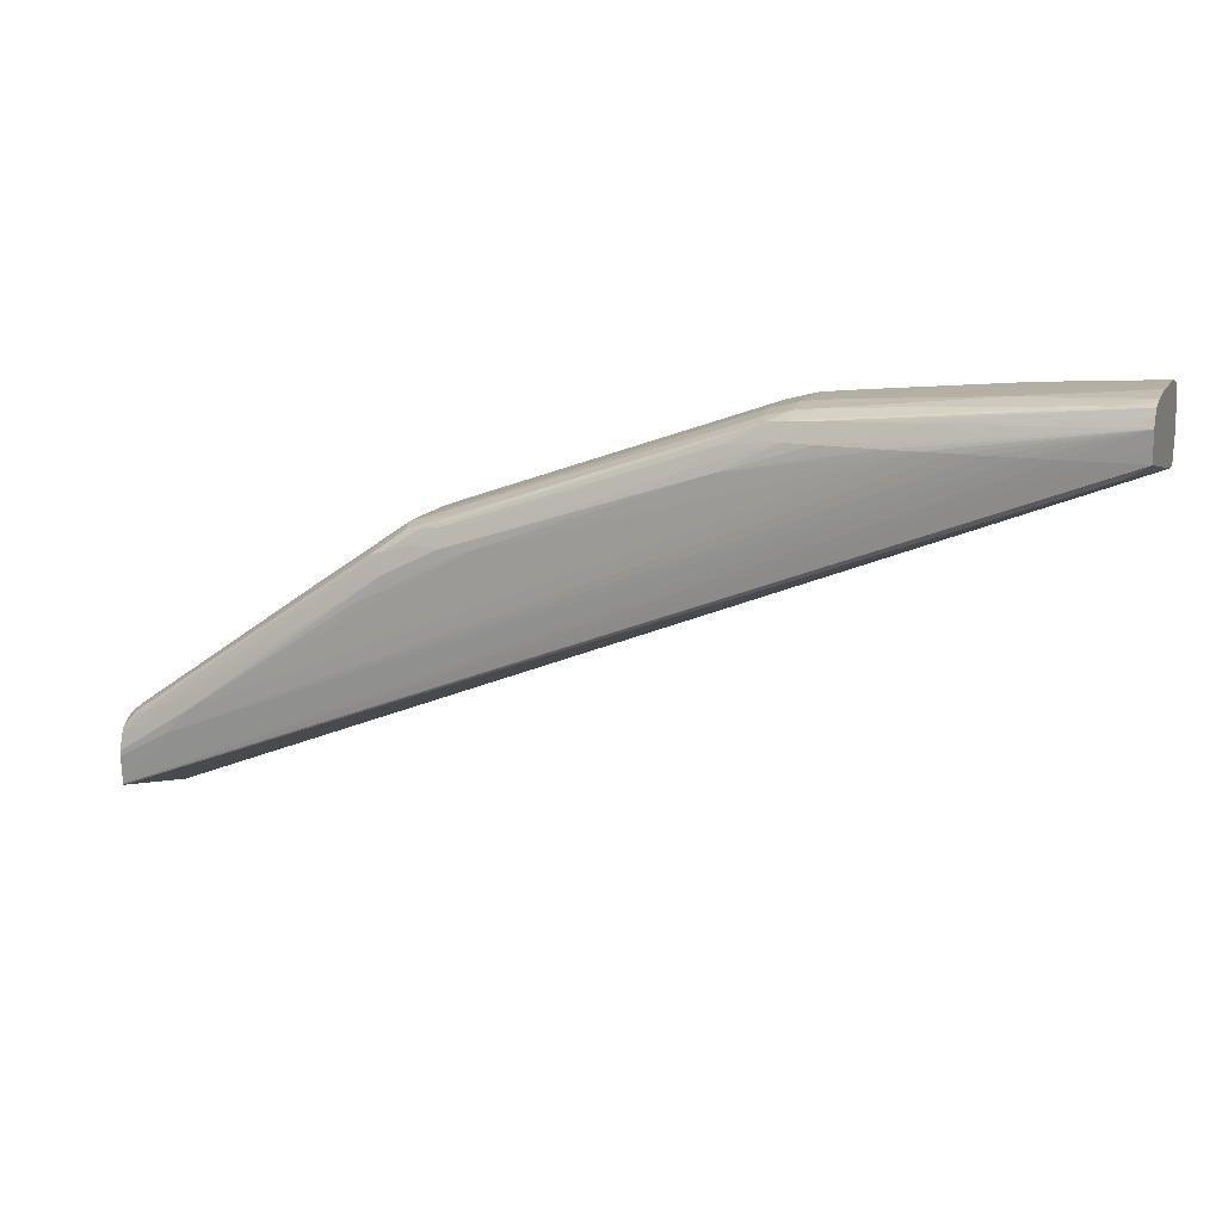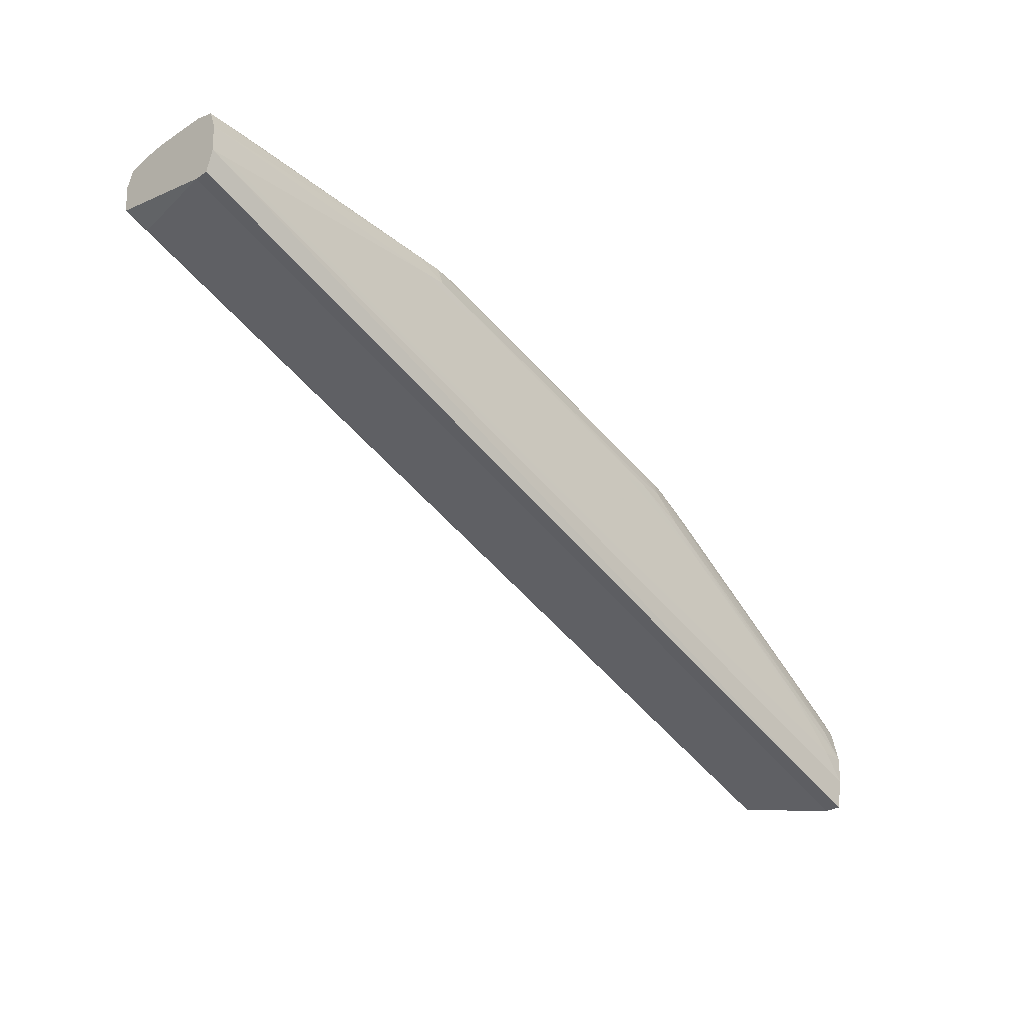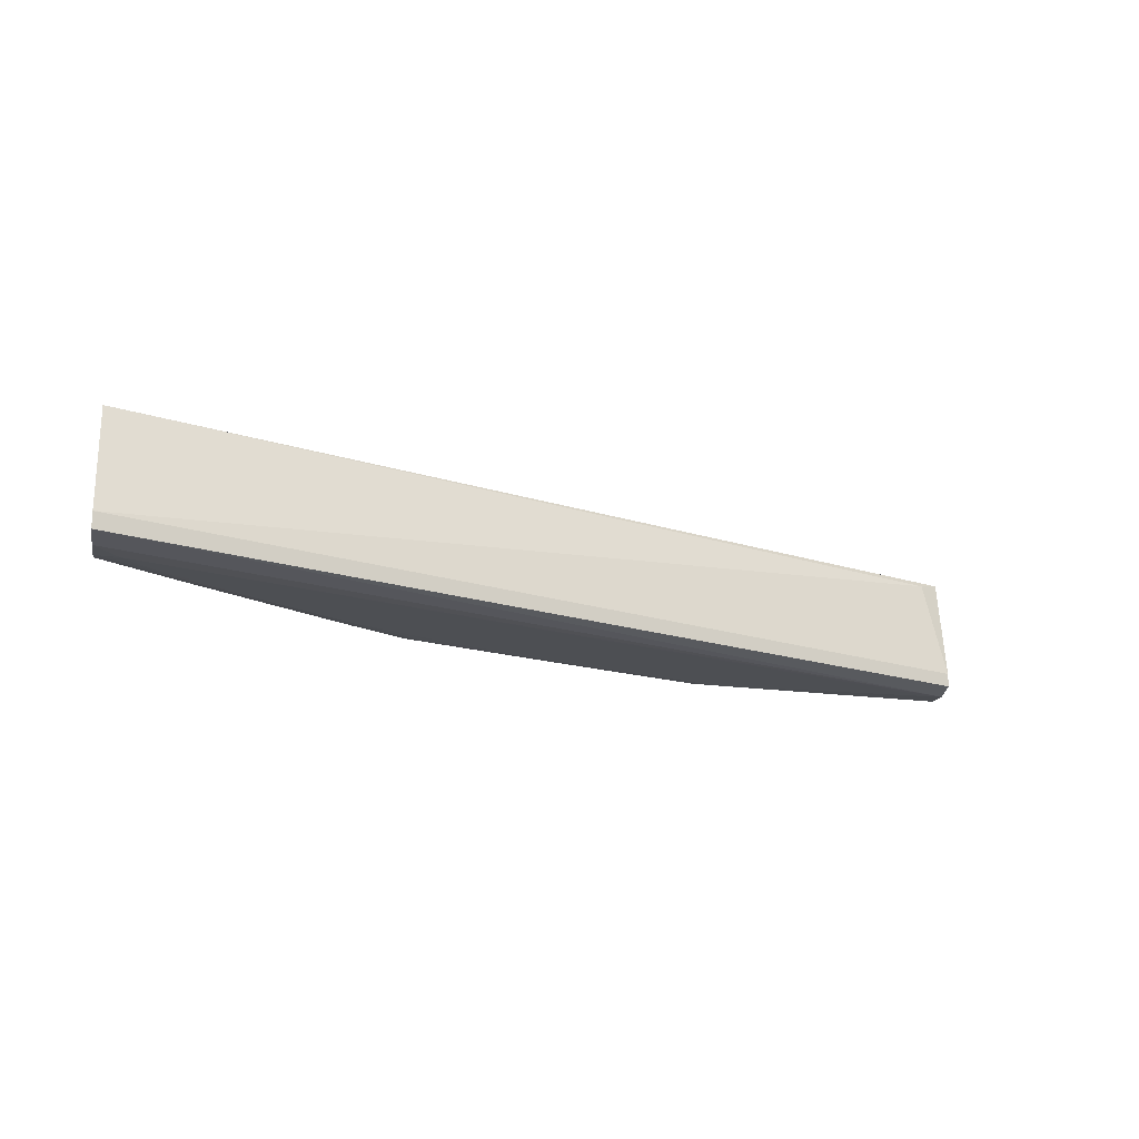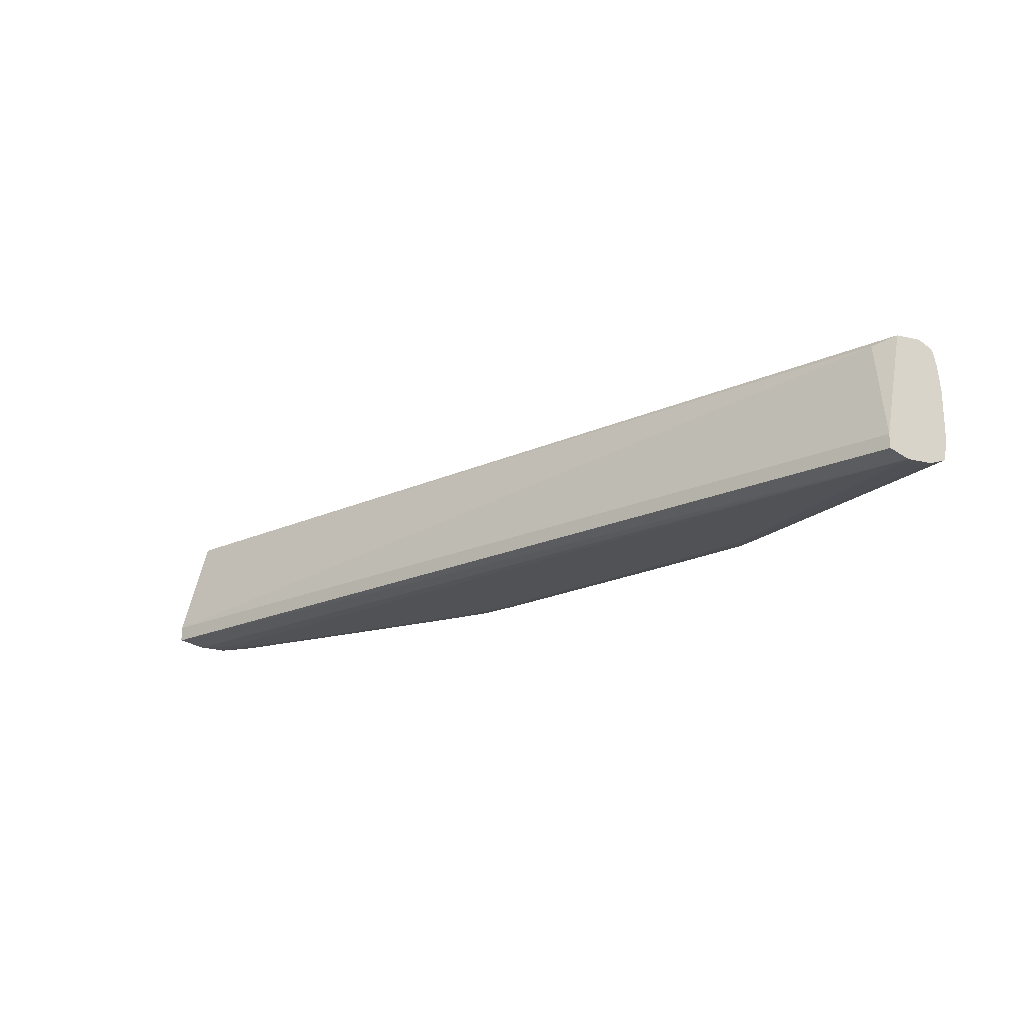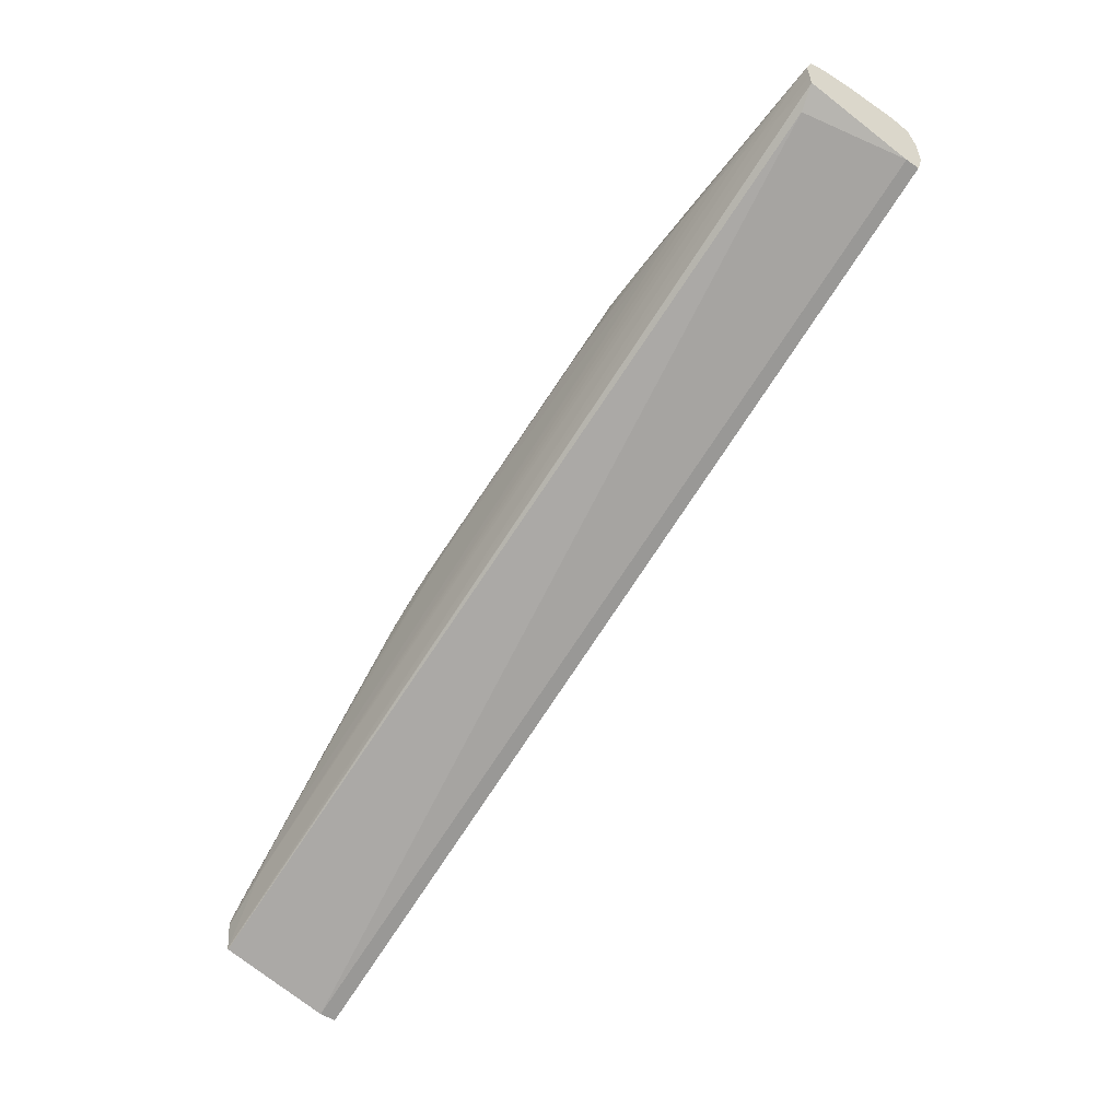
<metadata>
{"format":"obj","ext":"obj","renderer":"f3d","projection":"perspective","resolution":1024,"background":"white","views":[{"elev":13.9,"azim":-159.4,"up":"+Z"},{"elev":-27.9,"azim":-46.2,"up":"+Z"},{"elev":-18.0,"azim":168.8,"up":"+Y"},{"elev":-21.1,"azim":-119.8,"up":"+Y"},{"elev":-50.7,"azim":-126.3,"up":"+Z"}]}
</metadata>
<code>
v 0.3797 0.2514 0.4822
v 0.3797 0.311 0.4822
v 0.01479 0.3008 0.6355
v 0.1973 0.2521 0.5917
v 0.1973 0.2878 0.6026
v 0.1973 0.2756 0.6026
v 0.1973 0.2551 0.6001
v 0.01889 0.3055 0.634
v 0.2832 0.2878 0.5699
v 0.2832 0.2756 0.5699
v 0.04712 0.2878 0.6344
v 0.04712 0.2756 0.6344
v 0.2216 0.311 0.5796
v 0.2216 0.308 0.5881
v 0.2216 0.2515 0.5796
v 0.0391 0.2878 0.6351
v 0.0391 0.2568 0.6347
v 0.0391 0.2756 0.6351
v 0.0391 0.2959 0.6347
v 0.0391 0.3108 0.616
v 0.1344 0.2558 0.6235
v 0.3894 0.3076 0.4907
v 0.2459 0.3087 0.5777
v 0.2459 0.2514 0.5674
v 0.2459 0.3113 0.5674
v 0.3975 0.3052 0.4879
v 0.313 0.2945 0.5493
v 0.2768 0.257 0.5738
v 0.0756 0.3086 0.6254
v 0.0756 0.3115 0.616
v 0.3131 0.2635 0.5493
v 0.2581 0.3078 0.5756
v 0.2581 0.2516 0.5674
v 0.2581 0.3108 0.5674
v 0.2581 0.2546 0.5769
v 0.2031 0.3058 0.5977
v 0.2058 0.2563 0.5987
v 0.3533 0.3077 0.5153
v 0.136 0.3086 0.6165
v 0.3615 0.306 0.5126
v 0.328 0.2635 0.5391
v 0.3991 0.2565 0.4891
v 0.2824 0.3108 0.5552
v 0.2824 0.3078 0.5641
v 0.2824 0.2517 0.5552
v 0.3253 0.3063 0.5372
v 0.2703 0.2997 0.5752
v 0.2703 0.3088 0.5681
v 0.1121 0.2878 0.6289
v 0.1121 0.3109 0.616
v 0.1121 0.3 0.6275
v 0.1121 0.2756 0.6289
v 0.1121 0.2544 0.6254
v 0.1121 0.2635 0.6289
v 0.1121 0.3079 0.6241
v 0.1121 0.2514 0.616
v 0.2946 0.2514 0.543
v 0.2946 0.3111 0.543
v 0.2771 0.2878 0.574
v 0.2771 0.2756 0.574
v 0.2892 0.3065 0.5618
v 0.2423 0.2635 0.5865
v 0.3189 0.2519 0.5309
v 0.3189 0.3105 0.5309
v 0.006255 0.3063 0.6098
v 0.1364 0.2635 0.6243
v 0.2921 0.2878 0.5638
v 0.2921 0.2756 0.5638
v 0.1674 0.3062 0.6101
v 0.3311 0.3111 0.5187
v 0.3311 0.2514 0.5187
v 0.1486 0.3084 0.6132
v 0.1486 0.2514 0.6039
v 0.1486 0.3113 0.6039
v 0.2909 0.3 0.5629
v 0.2909 0.2558 0.5629
v 0.3554 0.2521 0.5066
v 0.3997 0.2878 0.4896
v 0.3997 0.2756 0.4896
v 0.3997 0.2635 0.4895
v 0.1851 0.3082 0.6007
v 0.1851 0.2514 0.5917
v 0.1851 0.3112 0.5917
v 0.2938 0.3083 0.555
v 0.2415 0.2966 0.5862
v 0.01475 0.2635 0.637
v 0.01475 0.3098 0.616
v 0.01475 0.2557 0.6357
v 0.01074 0.3062 0.6344
v 0.3341 0.2878 0.5349
v 0.3341 0.2756 0.5349
v 0.04701 0.2635 0.6344
v 0.2832 0.2635 0.5699
v 0.02695 0.2562 0.6352
v 0.02695 0.3104 0.616
v 0.02695 0.2981 0.6352
v 0.3919 0.2552 0.4915
v 0.3919 0.2514 0.4701
v 0.3919 0.2522 0.4822
v 0.1316 0.3065 0.6226
v 0.1343 0.3 0.6235
v 0.05126 0.3112 0.616
v 0.2337 0.2524 0.5796
v 0.2337 0.2554 0.5876
v 0.3639 0.2878 0.5143
v 0.3639 0.2756 0.5143
v 0.1425 0.2878 0.6221
v 0.1425 0.2756 0.6221
v 0.313 0.2572 0.5492
v 0.06345 0.3114 0.616
v -0.003595 0.2695 0.6385
v -0.003595 0.3098 0.6282
v -0.003595 0.3082 0.6318
v -0.003595 0.2514 0.616
v -0.003595 0.2878 0.6385
v -0.003595 0.3 0.6371
v -0.003595 0.2608 0.6066
v -0.003595 0.255 0.6364
v -0.003595 0.2756 0.6385
v -0.003595 0.3032 0.6362
v -0.003595 0.252 0.6282
v -0.003595 0.3068 0.635
v -0.003595 0.3093 0.6216
v -0.003595 0.2635 0.6385
v -0.003595 0.2938 0.6378
v -0.003595 0.3088 0.6159
v -0.003595 0.2544 0.6066
v 0.195 0.3072 0.599
v 0.2769 0.2954 0.5738
v 0.2058 0.2977 0.5987
v 0.2702 0.2878 0.5766
v 0.2702 0.2756 0.5766
v 0.2702 0.2557 0.575
v 0.2702 0.2635 0.5766
v 0.2702 0.2528 0.5674
v 0.08776 0.3084 0.625
v 0.08776 0.3114 0.616
v 0.1697 0.3 0.611
v 0.09995 0.3082 0.6245
v 0.09995 0.2514 0.616
v 0.09995 0.3112 0.616
v 0.3991 0.297 0.4891
v 0.2771 0.2635 0.5739
v 0.04633 0.2573 0.6344
v 0.2664 0.3068 0.5742
v 0.2745 0.3036 0.5726
v 0.363 0.2563 0.5137
v 0.3067 0.2528 0.543
v 0.1243 0.3102 0.616
v 0.1243 0.2878 0.6276
v 0.1243 0.3072 0.6233
v 0.1243 0.3 0.626
v 0.1243 0.2756 0.6276
v 0.1243 0.2547 0.6248
v 0.1243 0.2517 0.616
v 0.1243 0.2635 0.6275
v 0.04649 0.2944 0.6344
v 0.2921 0.2635 0.5638
v 0.3269 0.256 0.5384
v 0.1365 0.2878 0.6243
v 0.1365 0.2756 0.6243
v 0.2948 0.2541 0.5557
v 0.331 0.2542 0.5312
v 0.3673 0.2544 0.5067
v 0.4022 0.2613 0.4453
v 0.4022 0.3104 0.4723
v 0.4022 0.2878 0.4877
v 0.4022 0.3096 0.4579
v 0.4022 0.2517 0.4701
v 0.4022 0.2756 0.4877
v 0.4022 0.2995 0.486
v 0.4022 0.3105 0.4699
v 0.4022 0.254 0.4453
v 0.4022 0.2635 0.4877
v 0.4022 0.3094 0.4573
v 0.4022 0.2597 0.4872
v 0.4022 0.3017 0.4854
v 0.4022 0.2553 0.4843
v 0.4022 0.2518 0.4578
v 0.4022 0.308 0.4799
v 0.4022 0.307 0.4818
v 0.4022 0.2683 0.4877
v 0.4022 0.2545 0.4821
v 0.1701 0.2561 0.6111
v 0.3928 0.3093 0.4832
v 0.3754 0.307 0.5016
v 0.2815 0.255 0.5671
v 0.2815 0.2997 0.5694
v 0.1608 0.2519 0.6039
v 0.1608 0.3101 0.6039
v 0.1608 0.2549 0.6126
v 0.1608 0.3072 0.6112
v 0.307 0.3091 0.5436
v 0.3433 0.3089 0.5191
v 0.3796 0.3088 0.4946
v 0.3393 0.3072 0.5262
v 0.2307 0.307 0.5866
v 0.3675 0.3111 0.4944
v 0.3675 0.2515 0.4944
v 0.3675 0.3082 0.5044
v 0.002601 0.2878 0.638
v 0.002601 0.3 0.6366
v 0.002601 0.2756 0.638
v 0.002601 0.2514 0.616
v 0.002601 0.3065 0.6347
v 0.002601 0.2552 0.6361
v 0.2388 0.3047 0.5851
v 0.2415 0.2566 0.5862
v 0.377 0.2555 0.5028
v 0.3032 0.3073 0.5508
f 173 165 175
f 173 175 168
f 173 168 172
f 173 172 166
f 173 166 180
f 173 180 181
f 173 181 177
f 173 177 171
f 173 171 167
f 173 167 170
f 173 170 182
f 173 182 174
f 173 174 176
f 173 176 178
f 173 178 183
f 173 183 169
f 173 169 179
f 173 179 114
f 173 114 127
f 173 127 117
f 173 117 165
f 165 117 65
f 165 65 175
f 179 169 98
f 179 98 114
f 114 204 121
f 114 121 118
f 114 118 124
f 114 124 111
f 114 111 119
f 114 119 115
f 114 115 125
f 114 125 116
f 114 116 120
f 114 120 122
f 114 122 113
f 114 113 112
f 114 112 123
f 114 123 126
f 114 126 117
f 114 117 127
f 114 98 204
f 175 65 126
f 175 126 168
f 117 126 65
f 169 183 99
f 169 99 199
f 169 199 1
f 169 1 98
f 98 1 57
f 98 57 24
f 98 24 73
f 98 73 140
f 98 140 204
f 204 140 121
f 121 140 56
f 121 56 155
f 121 155 53
f 121 53 118
f 168 2 172
f 168 126 87
f 168 87 95
f 168 95 20
f 168 20 2
f 126 123 87
f 183 178 97
f 183 97 209
f 183 209 164
f 183 164 99
f 99 164 163
f 99 163 148
f 99 148 77
f 99 77 199
f 199 77 63
f 199 63 45
f 199 45 71
f 199 71 1
f 1 71 57
f 140 73 56
f 118 206 124
f 118 53 206
f 56 73 155
f 155 154 53
f 155 73 82
f 155 82 15
f 155 15 33
f 155 33 189
f 155 189 191
f 155 191 154
f 53 154 88
f 53 88 206
f 2 198 172
f 2 20 102
f 2 102 110
f 2 110 30
f 2 30 198
f 172 198 166
f 87 123 112
f 87 112 95
f 95 112 20
f 20 112 102
f 178 176 42
f 178 42 209
f 178 209 97
f 209 42 147
f 209 147 159
f 209 159 76
f 209 76 164
f 164 76 163
f 163 76 162
f 163 162 148
f 148 162 135
f 148 135 45
f 148 45 63
f 148 63 77
f 45 57 71
f 45 135 33
f 45 33 57
f 57 33 24
f 73 24 82
f 206 88 124
f 124 88 94
f 124 94 144
f 124 144 86
f 124 86 111
f 154 156 54
f 154 54 144
f 154 144 17
f 154 17 94
f 154 94 88
f 154 191 21
f 154 21 156
f 82 24 15
f 15 24 33
f 33 135 103
f 33 103 4
f 33 4 189
f 189 4 191
f 191 4 103
f 191 103 35
f 191 35 7
f 191 7 21
f 198 185 166
f 198 30 25
f 198 25 70
f 198 70 43
f 198 43 64
f 198 64 185
f 102 112 110
f 110 112 30
f 30 112 137
f 30 137 74
f 30 74 25
f 166 185 180
f 112 113 29
f 112 29 50
f 112 50 141
f 112 141 137
f 176 174 80
f 176 80 42
f 42 80 109
f 42 109 147
f 147 109 159
f 159 109 76
f 76 109 28
f 76 28 187
f 76 187 162
f 162 187 135
f 135 133 35
f 135 35 103
f 135 187 133
f 111 203 119
f 111 86 203
f 94 17 144
f 144 92 86
f 144 54 92
f 86 92 18
f 86 18 203
f 156 153 54
f 156 21 66
f 156 66 153
f 54 153 52
f 54 52 92
f 21 7 104
f 21 104 184
f 21 184 66
f 35 133 104
f 35 104 7
f 185 195 22
f 185 22 180
f 185 64 195
f 25 13 34
f 25 34 43
f 25 43 58
f 25 58 70
f 25 74 83
f 25 83 13
f 70 58 43
f 43 44 84
f 43 84 193
f 43 193 194
f 43 194 64
f 43 34 48
f 43 48 44
f 64 194 195
f 137 141 74
f 74 50 149
f 74 149 190
f 74 190 83
f 74 141 50
f 180 22 181
f 113 122 29
f 29 122 136
f 29 136 50
f 50 55 149
f 50 136 139
f 50 139 55
f 174 182 80
f 80 182 170
f 80 170 79
f 80 79 106
f 80 106 91
f 80 91 41
f 80 41 109
f 109 31 158
f 109 158 93
f 109 93 28
f 109 41 31
f 28 143 134
f 28 134 62
f 28 62 66
f 28 66 208
f 28 208 133
f 28 133 187
f 28 93 143
f 133 208 37
f 133 37 184
f 133 184 104
f 203 201 115
f 203 115 119
f 203 18 16
f 203 16 201
f 92 12 18
f 92 52 12
f 18 12 11
f 18 11 16
f 153 150 52
f 153 66 161
f 153 161 160
f 153 160 150
f 66 6 108
f 66 108 161
f 66 184 208
f 66 62 6
f 52 150 49
f 52 49 11
f 52 11 12
f 184 37 208
f 195 194 84
f 195 84 200
f 195 200 22
f 22 200 38
f 22 38 196
f 22 196 186
f 22 186 26
f 22 26 181
f 13 83 190
f 13 190 34
f 34 190 23
f 34 23 32
f 34 32 48
f 44 61 210
f 44 210 84
f 44 48 145
f 44 145 61
f 84 210 200
f 84 194 193
f 48 32 145
f 149 55 151
f 149 151 39
f 149 39 72
f 149 72 190
f 190 72 23
f 181 26 177
f 122 120 205
f 122 205 55
f 122 55 139
f 122 139 136
f 55 205 89
f 55 89 151
f 170 167 78
f 170 78 79
f 79 78 105
f 79 105 106
f 106 105 90
f 106 90 91
f 91 68 31
f 91 31 41
f 91 90 67
f 91 67 68
f 31 68 158
f 158 68 10
f 158 10 93
f 93 10 60
f 93 60 143
f 143 60 134
f 134 60 132
f 134 132 62
f 62 132 6
f 201 16 157
f 201 157 115
f 115 157 125
f 16 11 157
f 150 101 152
f 150 152 51
f 150 51 49
f 150 160 101
f 161 108 107
f 161 107 160
f 6 5 107
f 6 107 108
f 6 132 131
f 6 131 5
f 49 51 157
f 49 157 11
f 200 210 38
f 38 210 196
f 196 210 61
f 196 61 186
f 186 61 46
f 186 46 40
f 186 40 26
f 26 142 177
f 26 40 142
f 23 14 32
f 23 72 81
f 23 81 14
f 32 14 128
f 32 128 197
f 32 197 145
f 61 145 146
f 61 146 188
f 61 188 75
f 61 75 46
f 145 197 100
f 145 100 69
f 145 69 36
f 145 36 207
f 145 207 146
f 151 89 8
f 151 8 51
f 151 51 152
f 151 152 100
f 151 100 72
f 151 72 39
f 72 100 192
f 72 192 81
f 177 142 171
f 120 116 89
f 120 89 205
f 89 116 8
f 167 171 142
f 167 142 78
f 78 142 27
f 78 27 105
f 105 27 90
f 68 67 9
f 68 9 10
f 90 27 67
f 10 9 59
f 10 59 60
f 60 59 131
f 60 131 132
f 157 19 116
f 157 116 125
f 157 51 19
f 101 100 152
f 101 160 130
f 101 130 85
f 101 85 138
f 101 138 36
f 101 36 69
f 101 69 100
f 51 8 96
f 51 96 19
f 160 107 85
f 160 85 130
f 5 131 129
f 5 129 107
f 107 129 85
f 46 75 40
f 40 75 27
f 40 27 142
f 14 81 192
f 14 192 128
f 128 192 100
f 128 100 197
f 146 207 47
f 146 47 129
f 146 129 188
f 188 129 75
f 75 129 27
f 36 138 85
f 36 85 47
f 36 47 207
f 8 116 3
f 8 3 96
f 116 19 96
f 116 96 202
f 116 202 3
f 27 129 9
f 27 9 67
f 9 129 59
f 59 129 131
f 85 129 47
f 96 3 202

</code>
